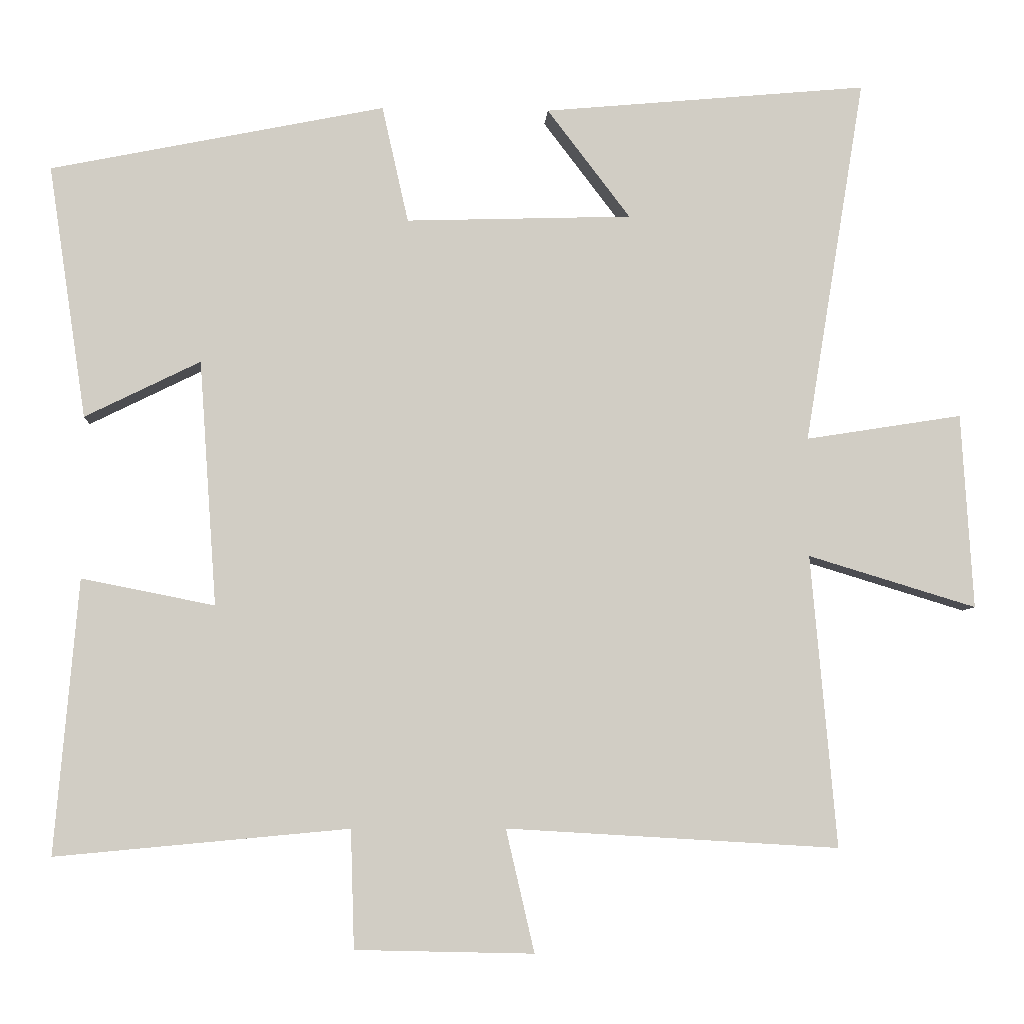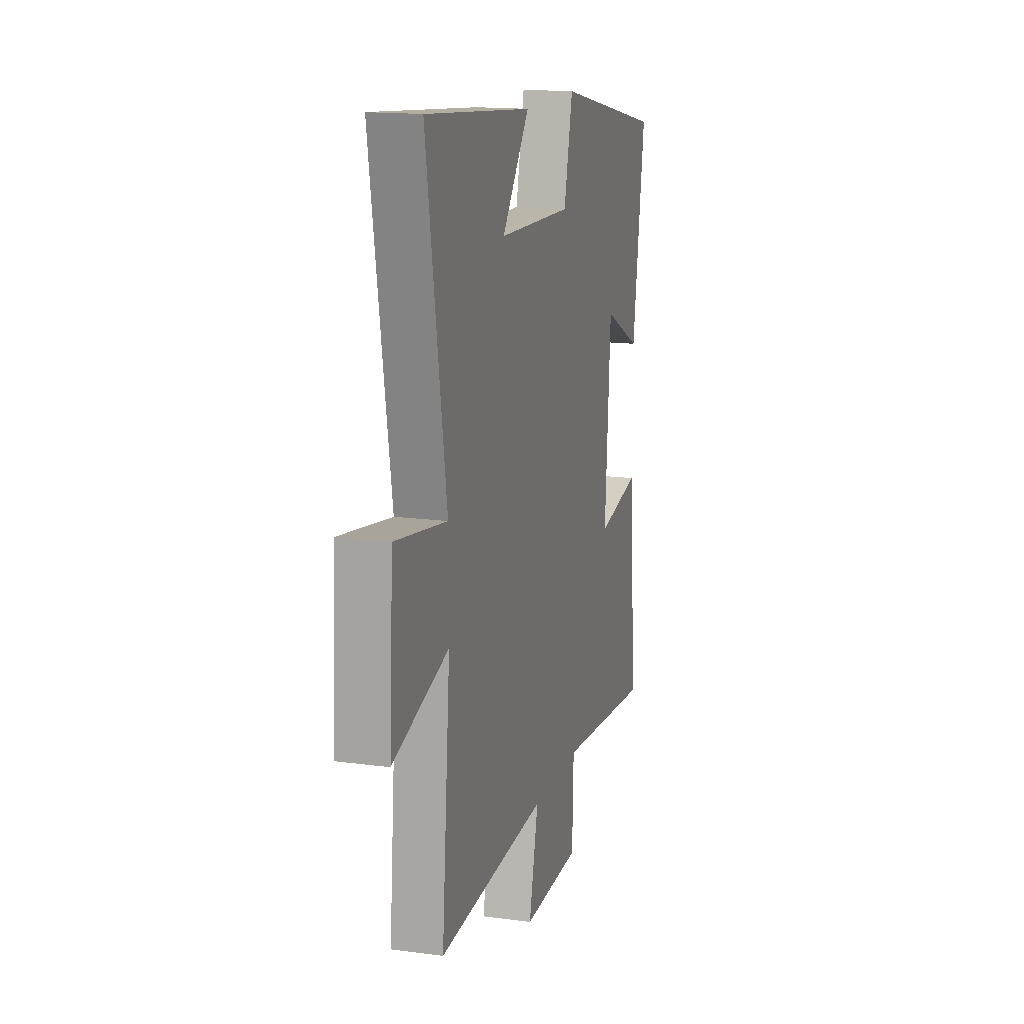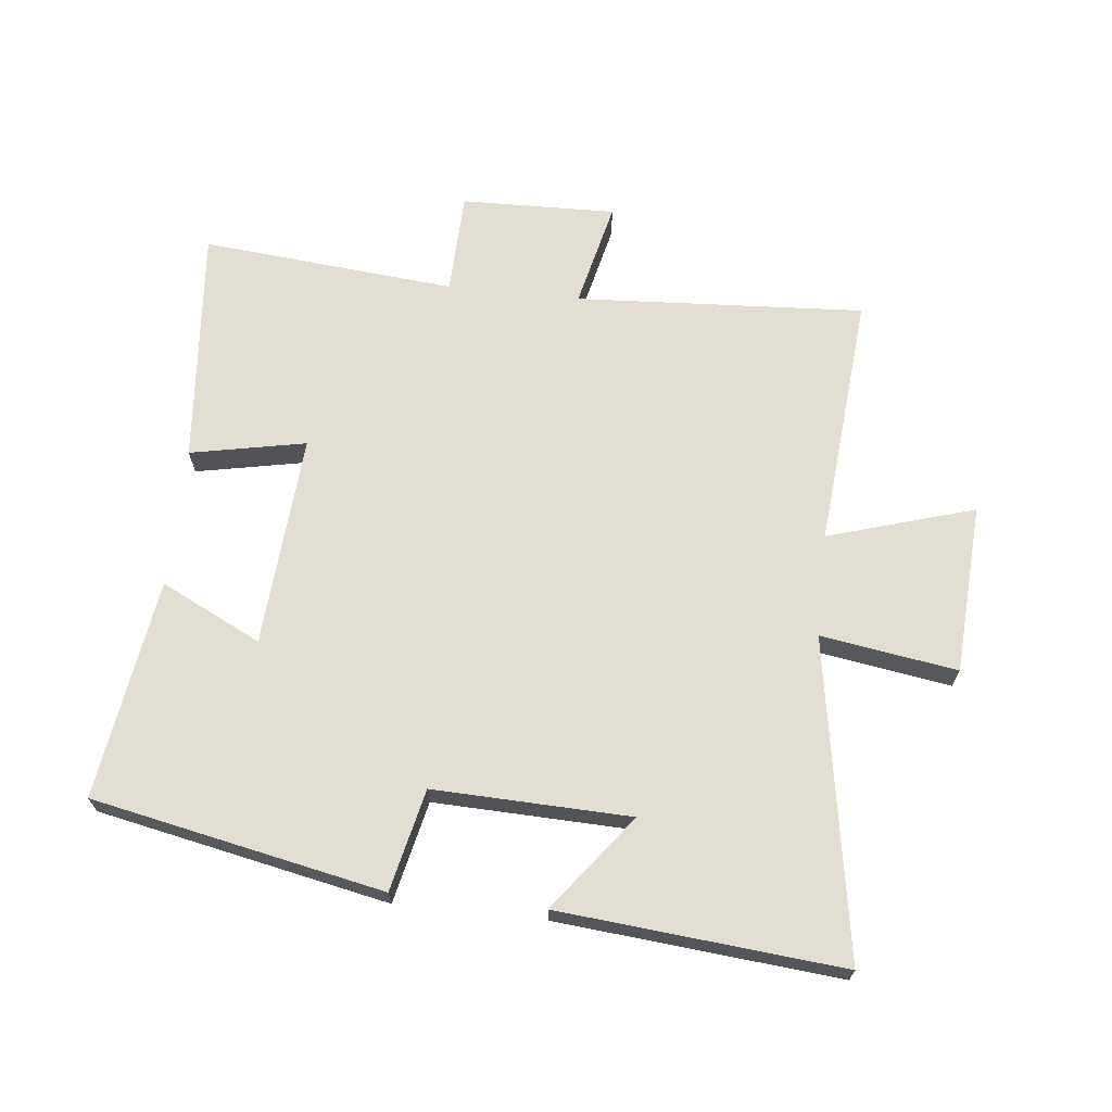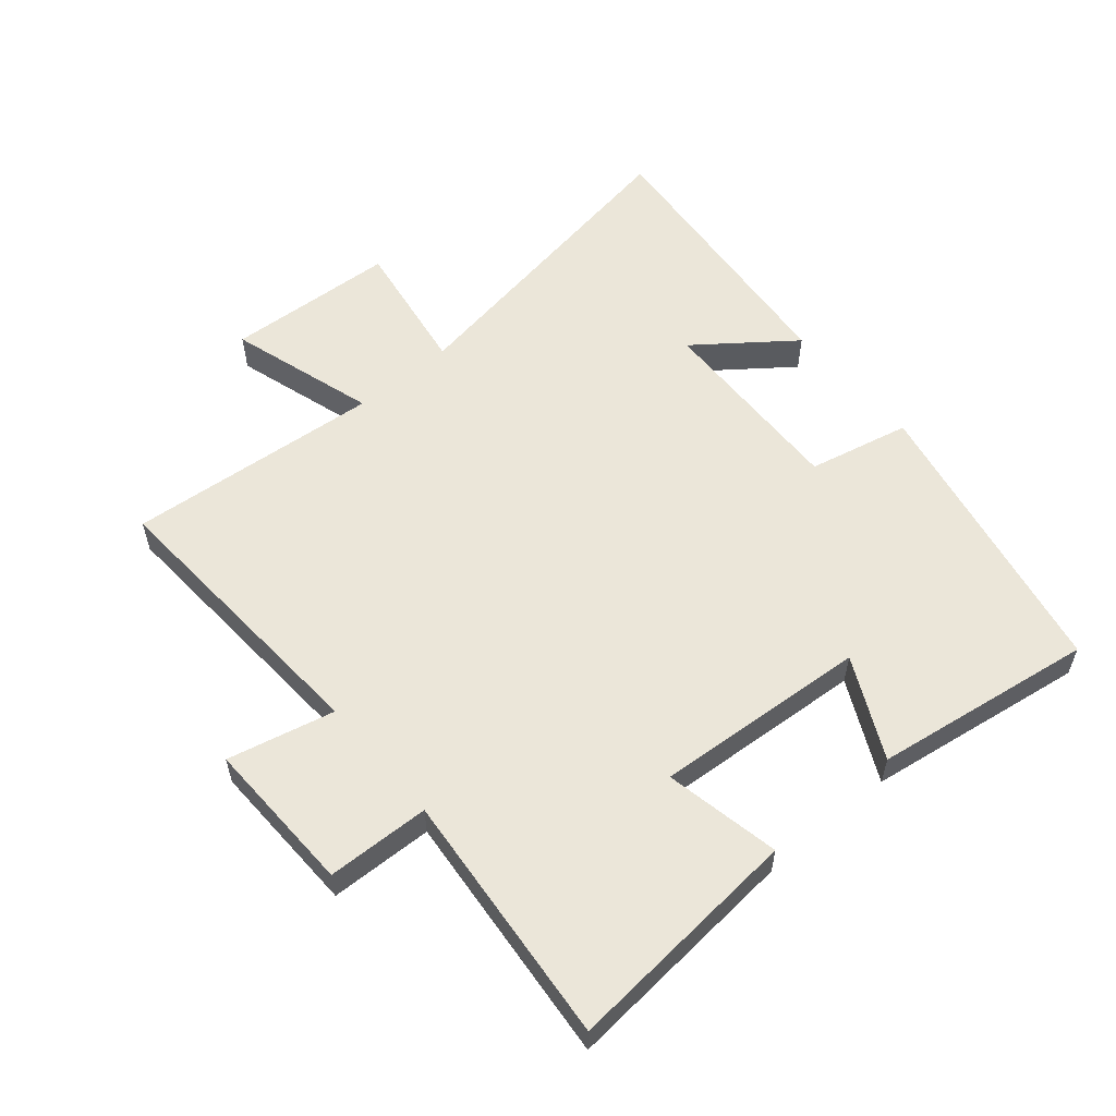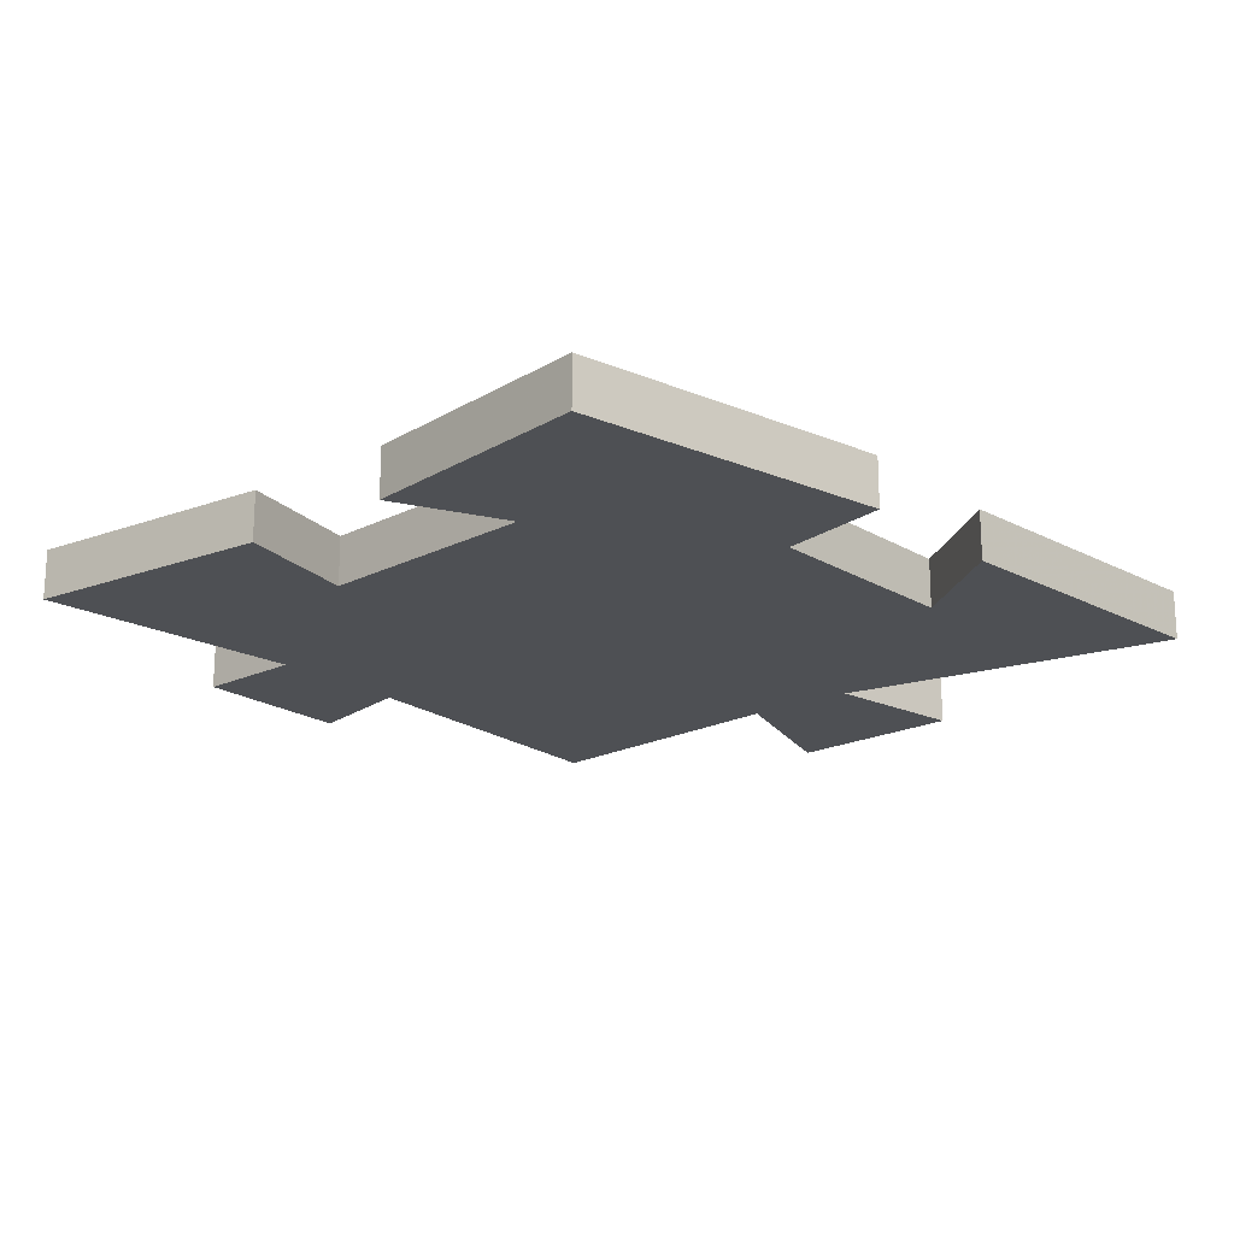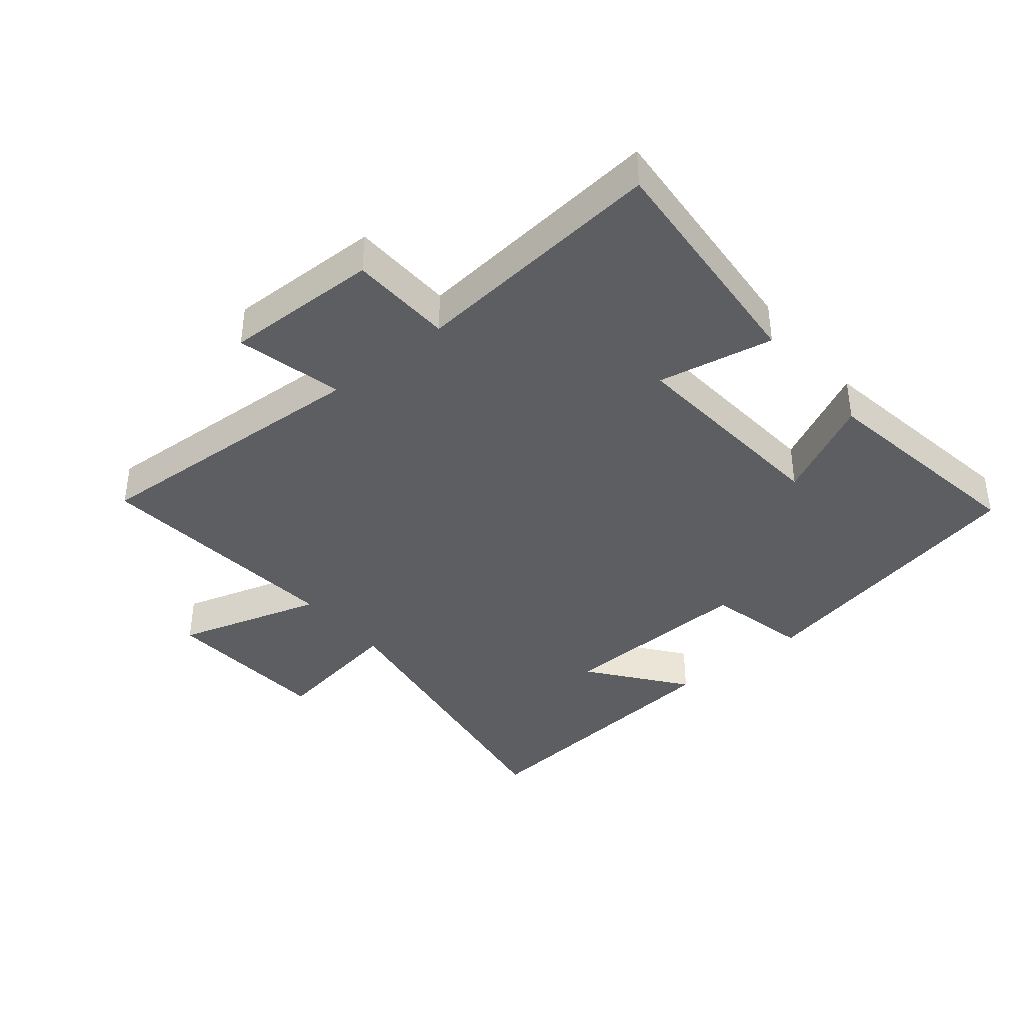
<metadata>
{"format":"obj","ext":"obj","renderer":"f3d","projection":"perspective","resolution":1024,"background":"white","views":[{"elev":-6.2,"azim":-3.4,"up":"+Z"},{"elev":15.6,"azim":105.8,"up":"+Z"},{"elev":67.5,"azim":6.1,"up":"+Y"},{"elev":57.0,"azim":-130.3,"up":"+Y"},{"elev":-18.9,"azim":-50.2,"up":"+Y"},{"elev":-39.1,"azim":-140.3,"up":"+Y"}]}
</metadata>
<code>
v 0.583 0.07 0.541
v 0.5 0.07 0.038
v 0.715 0.07 0.072
v 0.731 0.07 -0.196
v 0.5 0.07 -0.126
v 0.535 0.07 -0.527
v 0.079 0.07 -0.5
v 0.118 0.07 -0.668
v -0.126 0.07 -0.662
v -0.131 0.07 -0.5
v -0.532 0.07 -0.537
v -0.5 0.07 -0.162
v -0.318 0.07 -0.198
v -0.342 0.07 0.138
v -0.5 0.07 0.06
v -0.552 0.07 0.407
v -0.094 0.07 0.5
v -0.058 0.07 0.34
v 0.252 0.07 0.35
v 0.138 0.07 0.5
v 0.583 0 0.541
v 0.5 0 0.038
v 0.715 0 0.072
v 0.731 0 -0.196
v 0.5 0 -0.126
v 0.535 0 -0.527
v 0.079 0 -0.5
v 0.118 0 -0.668
v -0.126 0 -0.662
v -0.131 0 -0.5
v -0.532 0 -0.537
v -0.5 0 -0.162
v -0.318 0 -0.198
v -0.342 0 0.138
v -0.5 0 0.06
v -0.552 0 0.407
v -0.094 0 0.5
v -0.058 0 0.34
v 0.252 0 0.35
v 0.138 0 0.5
f 19 20 1 2
f 18 19 2
f 16 17 18
f 15 16 18
f 14 15 18
f 13 14 18 2
f 10 11 12 13
f 10 13 2 3
f 7 8 9 10
f 7 10 3
f 5 6 7
f 5 7 3
f 3 4 5
f 22 21 40 39
f 22 39 38
f 38 37 36
f 38 36 35
f 38 35 34
f 22 38 34 33
f 33 32 31 30
f 23 22 33 30
f 30 29 28 27
f 23 30 27
f 27 26 25
f 23 27 25
f 25 24 23
f 1 21 22 2
f 2 22 23 3
f 3 23 24 4
f 4 24 25 5
f 5 25 26 6
f 6 26 27 7
f 7 27 28 8
f 8 28 29 9
f 9 29 30 10
f 10 30 31 11
f 11 31 32 12
f 12 32 33 13
f 13 33 34 14
f 14 34 35 15
f 15 35 36 16
f 16 36 37 17
f 17 37 38 18
f 18 38 39 19
f 19 39 40 20
f 20 40 21 1

</code>
